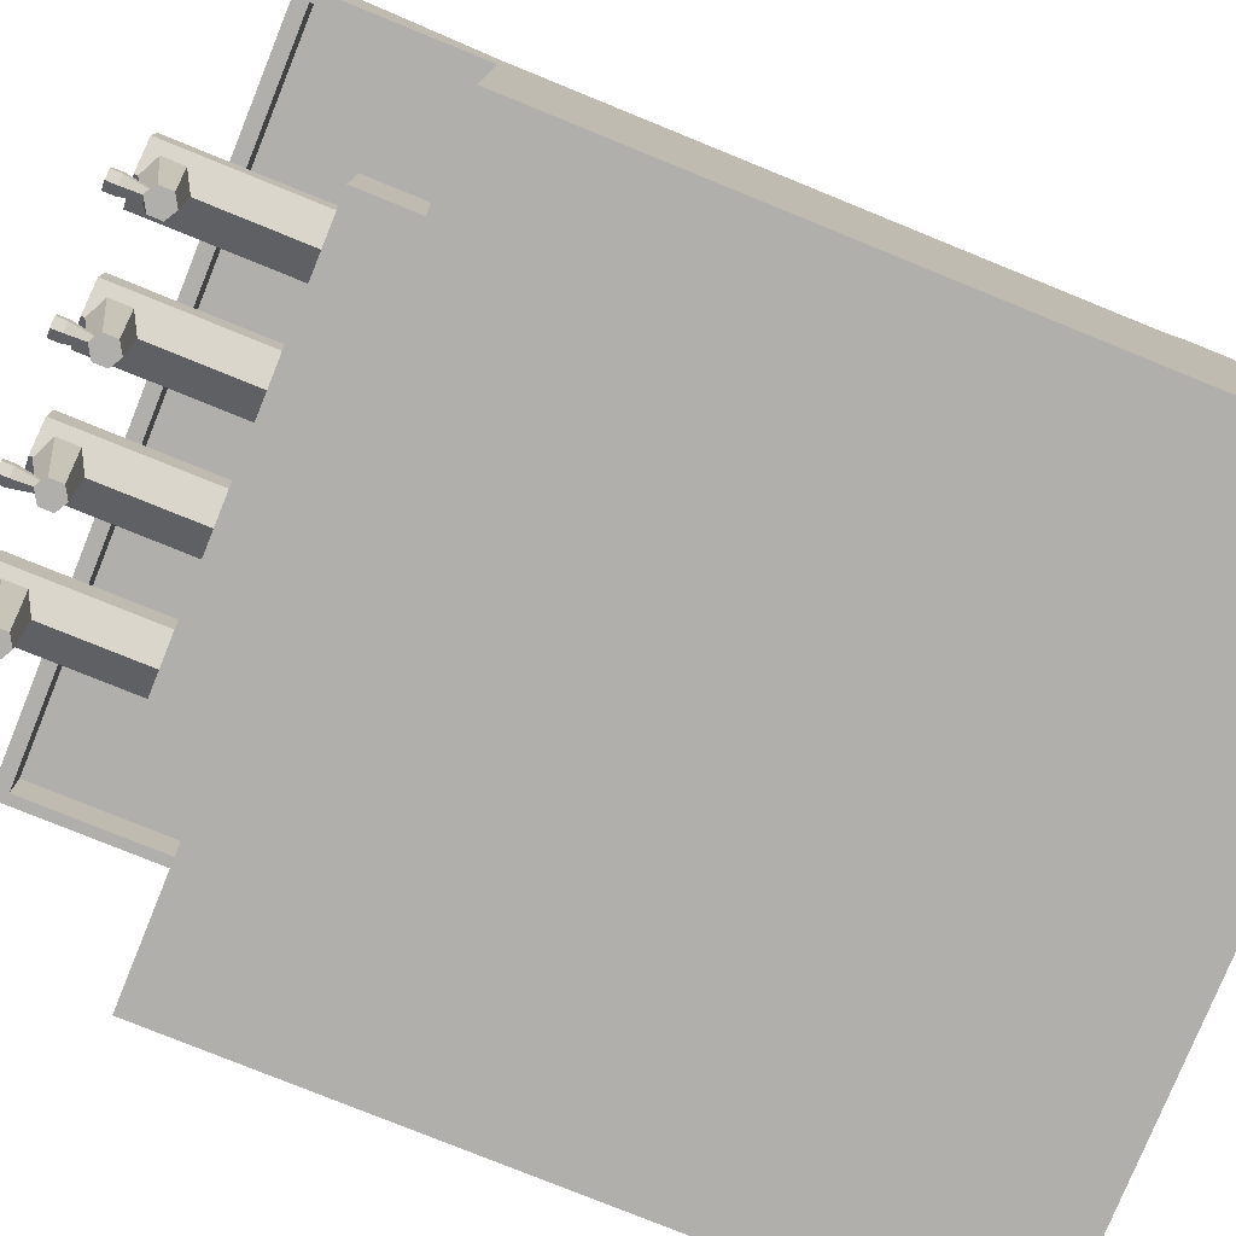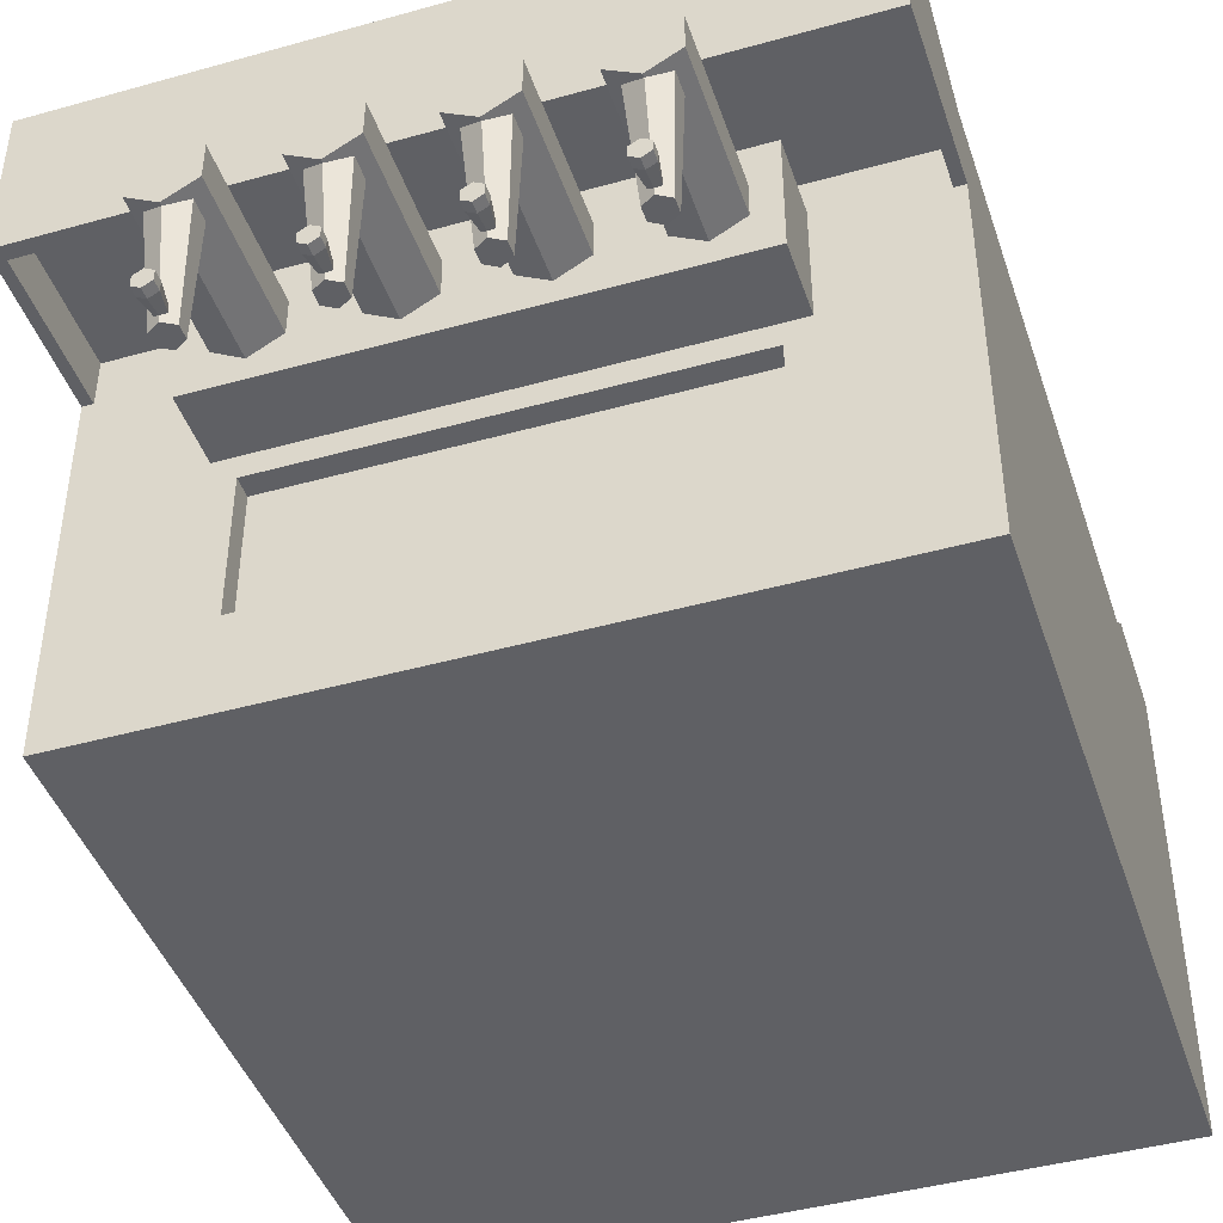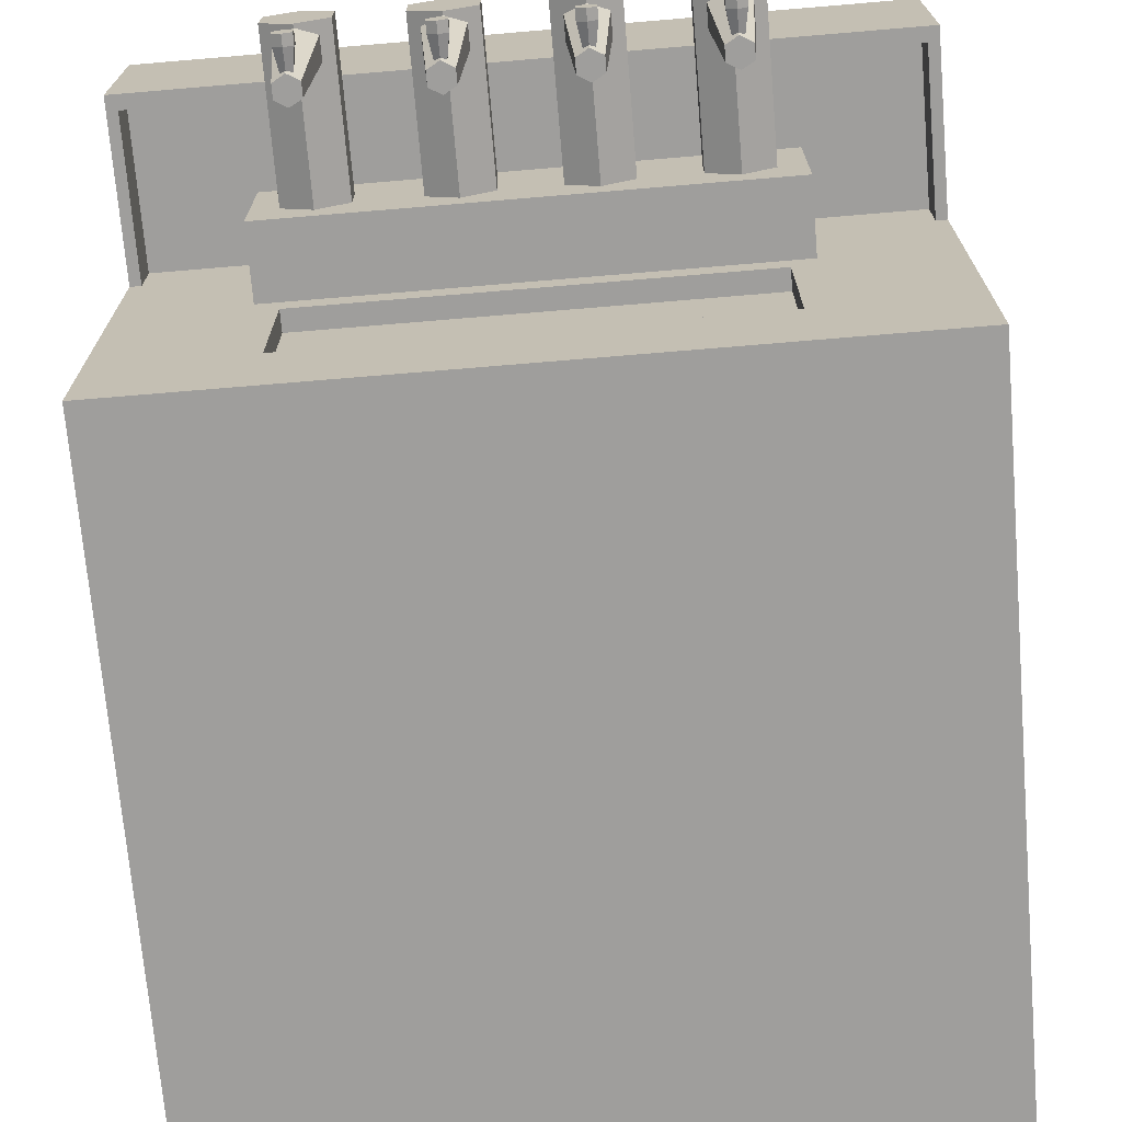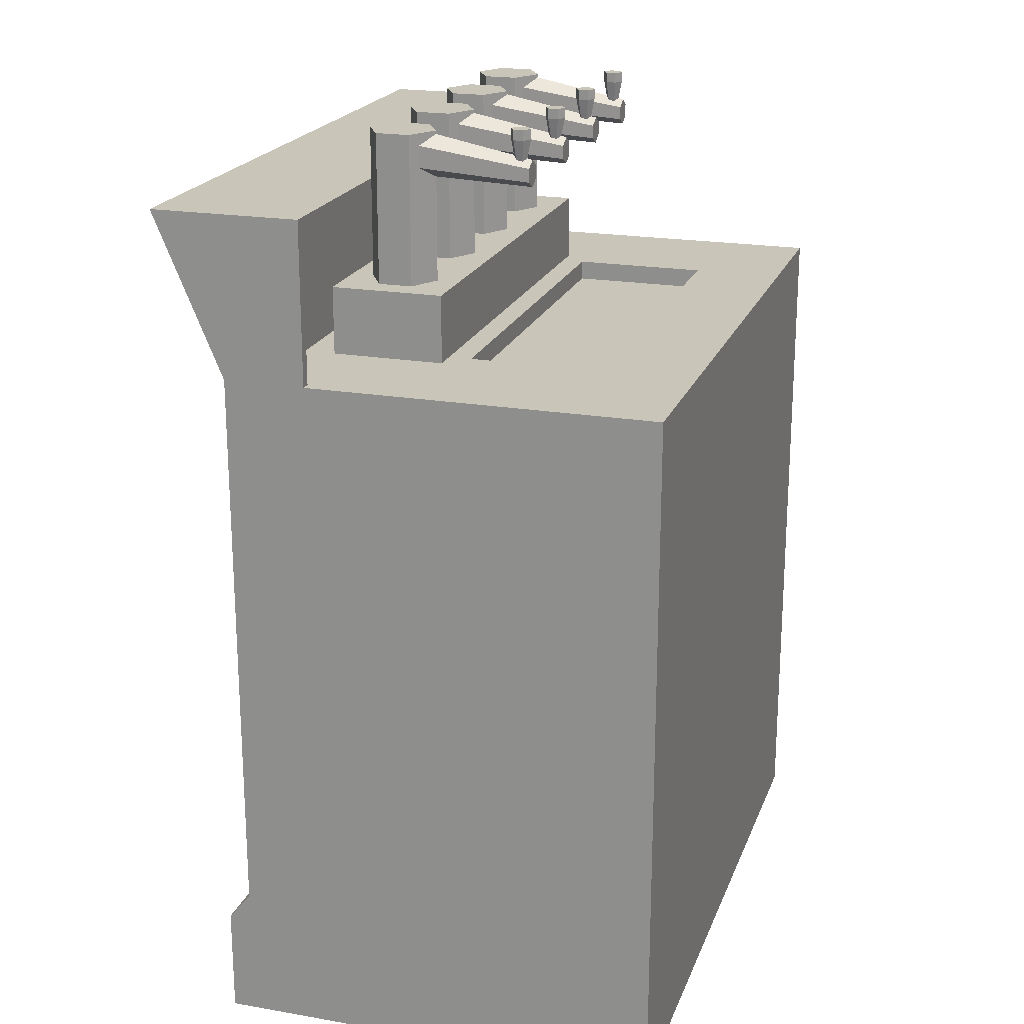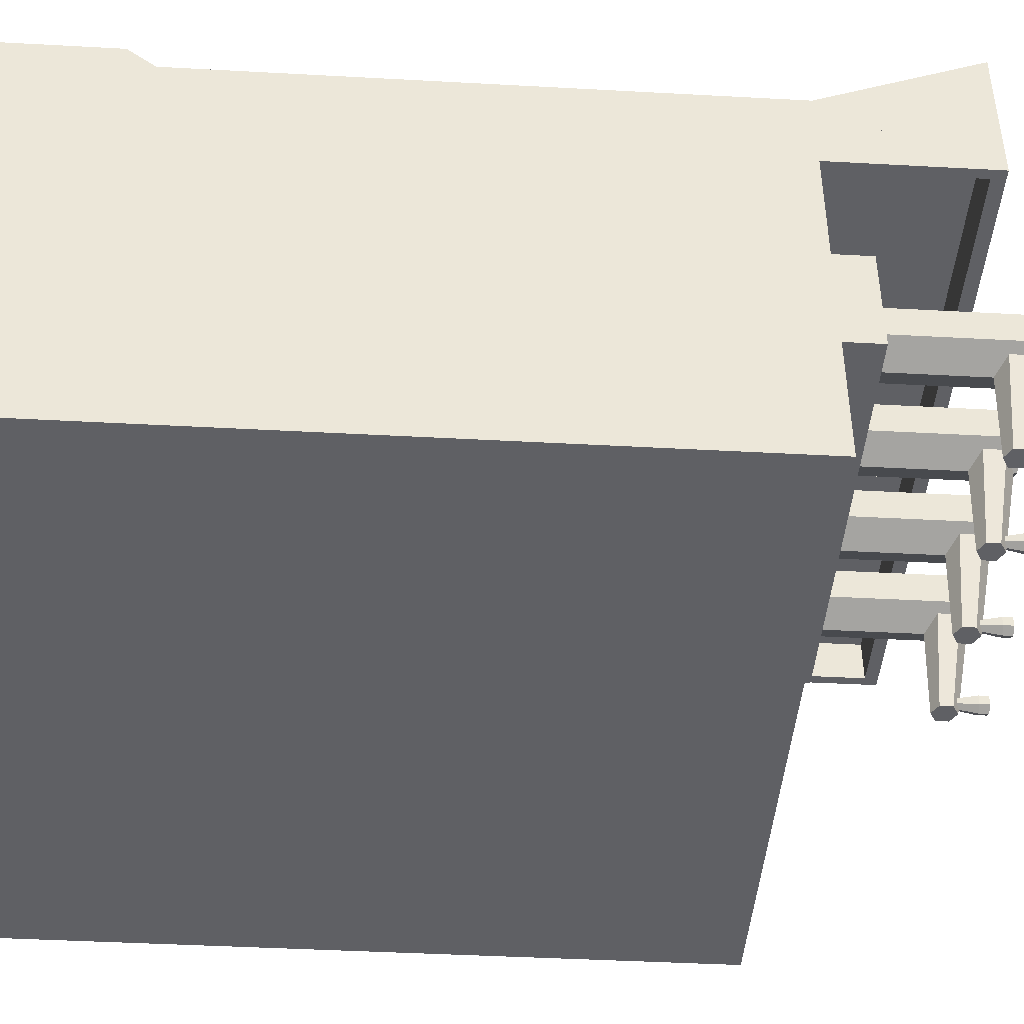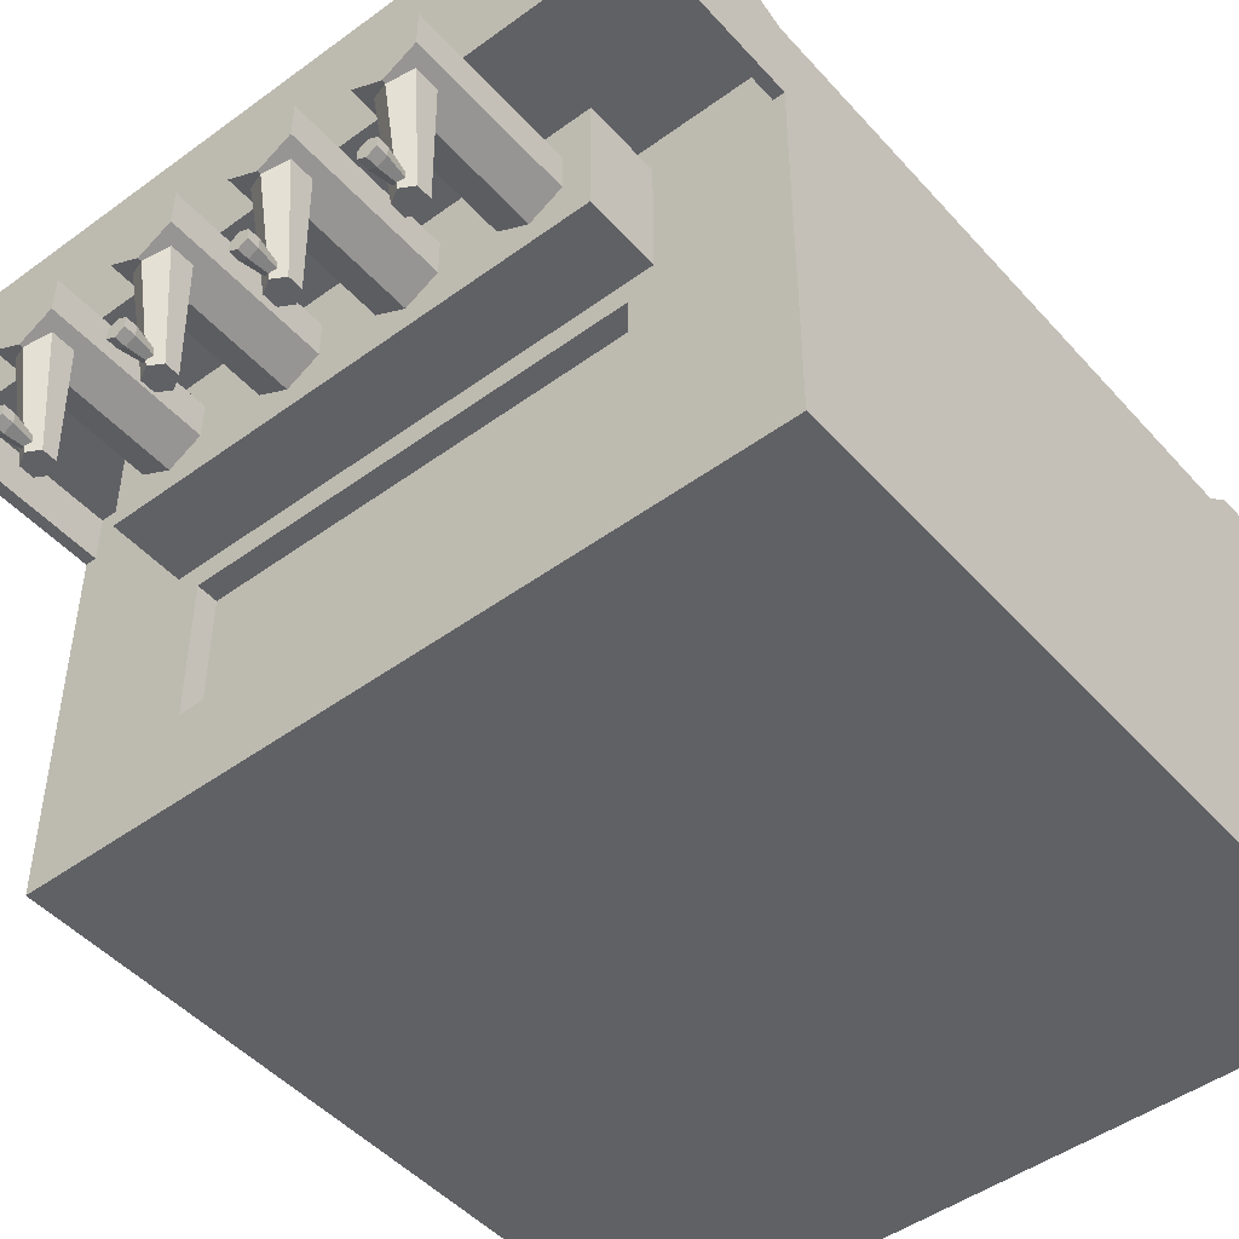
<metadata>
{"format":"obj","ext":"obj","renderer":"f3d","projection":"perspective","resolution":1024,"background":"white","views":[{"elev":-78.1,"azim":-112.1,"up":"+Z"},{"elev":-43.6,"azim":-161.8,"up":"+Z"},{"elev":-71.0,"azim":-175.2,"up":"+Z"},{"elev":20.7,"azim":107.3,"up":"+Y"},{"elev":-43.2,"azim":86.3,"up":"+Z"},{"elev":-47.5,"azim":-140.6,"up":"+Z"}]}
</metadata>
<code>
o BarDispenser01
v -0.7557 1.544 0.4727
v -0.7557 0 0.5227
v 0.7552 0 0.5227
v -0.7557 0.2986 0.4727
v 0.7552 0.2378 0.5227
v -0.7557 0.2378 0.5227
v 0.7552 0.2986 0.4727
v 0.7552 1.544 0.4727
v 0.7552 1.9 0.6227
v -0.7557 1.9 0.6227
v -0.7557 1.544 -0.4773
v -0.7557 1.9 0.2927
v 0.7552 1.544 -0.4773
v 0.7552 1.9 0.4727
v 0.7552 1.9 0.2927
v 0.7552 0 0.4727
v -0.7557 0 -0.4773
v 0.7552 1.544 0.2927
v -0.7557 0 0.4727
v -0.4477 1.5 0.025
v -0.4477 1.544 -0.275
v 0.4523 1.5 0.025
v 0.4523 1.5 -0.275
v 0.5023 1.544 0.075
v -0.4477 1.544 0.025
v 0.4523 1.544 0.025
v 0.4523 1.544 -0.275
v -0.7557 1.544 0.3927
v 0.7552 1.544 0.3927
v -0.7557 1.9 0.3927
v 0.7552 1.9 0.3927
v 0.5023 1.544 -0.325
v -0.4977 1.544 -0.325
v -0.4977 1.544 0.075
v -0.3128 2.023 0.1618
v -0.3128 1.694 0.1618
v -0.4477 1.5 -0.275
v 0.7327 1.87 0.3927
v 0.7327 1.544 0.3927
v 0.7552 0 -0.4773
v -0.7332 1.544 0.2927
v -0.7332 1.544 0.3927
v 0.7327 1.87 0.2927
v -0.7557 1.544 0.2927
v -0.7332 1.87 0.2927
v -0.7332 1.87 0.3927
v 0.7327 1.544 0.2927
v 0.5023 1.544 0.3235
v -0.3777 2.023 0.1243
v -0.3777 1.694 0.1243
v -0.4977 1.544 0.3235
v -0.4977 1.694 0.075
v 0.5023 1.694 0.075
v 0.5023 1.694 0.3235
v -0.4977 1.694 0.3235
v 0.3823 1.694 0.1243
v 0.3823 2.023 0.1243
v 0.4472 1.694 0.1618
v 0.4472 2.023 0.1618
v 0.4472 1.694 0.2368
v 0.4472 2.023 0.2368
v 0.3823 1.694 0.2743
v 0.3823 2.023 0.2743
v 0.3173 1.694 0.2368
v 0.3173 2.023 0.2368
v 0.3173 1.694 0.1618
v 0.3173 2.023 0.1618
v 0.3823 2.023 0.1618
v 0.4245 1.999 0.1618
v 0.4245 1.95 0.1618
v 0.3823 1.926 0.1618
v 0.34 1.95 0.1618
v 0.34 1.999 0.1618
v 0.4076 1.959 -0.09221
v 0.3823 1.973 -0.09221
v 0.4076 1.929 -0.09221
v 0.3823 1.915 -0.09221
v 0.3569 1.929 -0.09221
v 0.3569 1.959 -0.09221
v 0.3918 1.959 -0.06082
v 0.3823 1.959 -0.05533
v 0.3918 1.959 -0.07179
v 0.3823 1.959 -0.07727
v 0.3728 1.959 -0.07179
v 0.3728 1.959 -0.06082
v 0.4013 2.016 -0.05533
v 0.3823 2.016 -0.04437
v 0.4013 2.016 -0.07727
v 0.3823 2.016 -0.08824
v 0.3633 2.016 -0.07727
v 0.3633 2.016 -0.05533
v 0.4013 2.039 -0.05533
v 0.3823 2.039 -0.04437
v 0.4013 2.039 -0.07727
v 0.3823 2.039 -0.08824
v 0.3633 2.039 -0.07727
v 0.3633 2.039 -0.05533
v -0.3128 1.694 0.2368
v -0.3128 2.023 0.2368
v -0.3777 1.694 0.2743
v -0.3777 2.023 0.2743
v -0.4427 1.694 0.2368
v -0.4427 2.023 0.2368
v -0.4427 1.694 0.1618
v -0.4427 2.023 0.1618
v -0.3777 2.023 0.1618
v -0.3355 1.999 0.1618
v -0.3355 1.95 0.1618
v -0.3777 1.926 0.1618
v -0.42 1.95 0.1618
v -0.42 1.999 0.1618
v -0.3524 1.959 -0.09221
v -0.3777 1.973 -0.09221
v -0.3524 1.929 -0.09221
v -0.3777 1.915 -0.09221
v -0.4031 1.929 -0.09221
v -0.4031 1.959 -0.09221
v -0.3682 1.959 -0.06082
v -0.3777 1.959 -0.05533
v -0.3682 1.959 -0.07179
v -0.3777 1.959 -0.07727
v -0.3872 1.959 -0.07179
v -0.3872 1.959 -0.06082
v -0.3587 2.016 -0.05533
v -0.3777 2.016 -0.04437
v -0.3587 2.016 -0.07727
v -0.3777 2.016 -0.08824
v -0.3967 2.016 -0.07727
v -0.3967 2.016 -0.05533
v -0.3587 2.039 -0.05533
v -0.3777 2.039 -0.04437
v -0.3587 2.039 -0.07727
v -0.3777 2.039 -0.08824
v -0.3967 2.039 -0.07727
v -0.3967 2.039 -0.05533
v -0.06279 2.023 0.1618
v -0.06279 1.694 0.1618
v -0.1277 2.023 0.1243
v -0.1277 1.694 0.1243
v -0.06279 1.694 0.2368
v -0.06279 2.023 0.2368
v -0.1277 1.694 0.2743
v -0.1277 2.023 0.2743
v -0.1927 1.694 0.2368
v -0.1927 2.023 0.2368
v -0.1927 1.694 0.1618
v -0.1927 2.023 0.1618
v -0.1277 2.023 0.1618
v -0.08552 1.999 0.1618
v -0.08552 1.95 0.1618
v -0.1277 1.926 0.1618
v -0.17 1.95 0.1618
v -0.17 1.999 0.1618
v -0.1024 1.959 -0.09221
v -0.1277 1.973 -0.09221
v -0.1024 1.929 -0.09221
v -0.1277 1.915 -0.09221
v -0.1531 1.929 -0.09221
v -0.1531 1.959 -0.09221
v -0.1182 1.959 -0.06082
v -0.1277 1.959 -0.05533
v -0.1182 1.959 -0.07179
v -0.1277 1.959 -0.07727
v -0.1372 1.959 -0.07179
v -0.1372 1.959 -0.06082
v -0.1087 2.016 -0.05533
v -0.1277 2.016 -0.04437
v -0.1087 2.016 -0.07727
v -0.1277 2.016 -0.08824
v -0.1467 2.016 -0.07727
v -0.1467 2.016 -0.05533
v -0.1087 2.039 -0.05533
v -0.1277 2.039 -0.04437
v -0.1087 2.039 -0.07727
v -0.1277 2.039 -0.08824
v -0.1467 2.039 -0.07727
v -0.1467 2.039 -0.05533
v 0.1872 2.023 0.1618
v 0.1872 1.694 0.1618
v 0.1223 2.023 0.1243
v 0.1223 1.694 0.1243
v 0.1872 1.694 0.2368
v 0.1872 2.023 0.2368
v 0.1223 1.694 0.2743
v 0.1223 2.023 0.2743
v 0.05731 1.694 0.2368
v 0.05731 2.023 0.2368
v 0.05731 1.694 0.1618
v 0.05731 2.023 0.1618
v 0.1223 2.023 0.1618
v 0.1645 1.999 0.1618
v 0.1645 1.95 0.1618
v 0.1223 1.926 0.1618
v 0.08004 1.95 0.1618
v 0.08004 1.999 0.1618
v 0.1476 1.959 -0.09221
v 0.1223 1.973 -0.09221
v 0.1476 1.929 -0.09221
v 0.1223 1.915 -0.09221
v 0.09693 1.929 -0.09221
v 0.09693 1.959 -0.09221
v 0.1318 1.959 -0.06082
v 0.1223 1.959 -0.05533
v 0.1318 1.959 -0.07179
v 0.1223 1.959 -0.07727
v 0.1128 1.959 -0.07179
v 0.1128 1.959 -0.06082
v 0.1413 2.016 -0.05533
v 0.1223 2.016 -0.04437
v 0.1413 2.016 -0.07727
v 0.1223 2.016 -0.08824
v 0.1033 2.016 -0.07727
v 0.1033 2.016 -0.05533
v 0.1413 2.039 -0.05533
v 0.1223 2.039 -0.04437
v 0.1413 2.039 -0.07727
v 0.1223 2.039 -0.08824
v 0.1033 2.039 -0.07727
v 0.1033 2.039 -0.05533
f 8 4 7
f 5 2 3
f 7 6 5
f 6 19 2
f 5 16 7
f 8 15 9
f 12 9 15
f 8 10 1
f 12 1 10
f 17 1 11
f 13 17 11
f 20 23 37
f 25 33 34
f 21 32 33
f 26 32 27
f 25 24 26
f 21 23 27
f 22 25 26
f 27 22 26
f 25 37 21
f 31 28 30
f 13 24 29
f 29 34 28
f 13 33 32
f 34 11 28
f 43 18 47
f 45 44 12
f 46 41 45
f 8 40 13
f 43 39 38
f 15 45 12
f 43 46 45
f 52 54 53
f 51 52 34
f 34 53 24
f 24 54 48
f 57 58 56
f 59 60 58
f 61 62 60
f 63 64 62
f 57 61 59
f 65 66 64
f 67 56 66
f 76 78 74
f 69 75 68
f 75 73 68
f 78 71 72
f 70 74 69
f 79 72 73
f 71 76 70
f 81 84 82
f 97 90 91
f 91 84 85
f 89 82 83
f 86 81 80
f 87 85 81
f 90 83 84
f 88 80 82
f 97 95 96
f 95 88 89
f 92 87 86
f 93 91 87
f 96 89 90
f 94 86 88
f 74 79 75
f 94 93 92
f 63 67 65
f 49 36 50
f 35 98 36
f 99 100 98
f 101 102 100
f 49 99 35
f 103 104 102
f 105 50 104
f 114 116 112
f 107 113 106
f 113 111 106
f 116 109 110
f 108 112 107
f 117 110 111
f 109 114 108
f 135 128 129
f 129 122 123
f 127 120 121
f 124 119 118
f 125 123 119
f 128 121 122
f 126 118 120
f 135 133 134
f 133 126 127
f 130 125 124
f 131 129 125
f 134 127 128
f 132 124 126
f 112 117 113
f 132 131 130
f 101 105 103
f 138 137 139
f 136 140 137
f 141 142 140
f 143 144 142
f 138 141 136
f 145 146 144
f 147 139 146
f 156 158 154
f 149 155 148
f 155 153 148
f 158 151 152
f 150 154 149
f 159 152 153
f 151 156 150
f 177 170 171
f 171 164 165
f 169 162 163
f 166 161 160
f 161 171 165
f 170 163 164
f 168 160 162
f 177 175 176
f 175 168 169
f 172 167 166
f 173 171 167
f 176 169 170
f 174 166 168
f 154 159 155
f 174 173 172
f 143 147 145
f 180 179 181
f 178 182 179
f 183 184 182
f 185 186 184
f 180 183 178
f 187 188 186
f 189 181 188
f 198 200 196
f 191 197 190
f 197 195 190
f 200 193 194
f 192 196 191
f 201 194 195
f 193 198 192
f 219 212 213
f 213 206 207
f 211 204 205
f 208 203 202
f 209 207 203
f 212 205 206
f 210 202 204
f 219 217 218
f 217 210 211
f 214 209 208
f 215 213 209
f 218 211 212
f 216 208 210
f 196 201 197
f 216 215 214
f 185 189 187
f 8 1 4
f 5 6 2
f 7 4 6
f 6 4 19
f 5 3 16
f 8 18 15
f 12 10 9
f 8 9 10
f 12 44 1
f 17 19 1
f 13 40 17
f 20 22 23
f 25 21 33
f 21 27 32
f 26 24 32
f 25 34 24
f 21 37 23
f 22 20 25
f 27 23 22
f 25 20 37
f 31 29 28
f 13 32 24
f 29 24 34
f 13 11 33
f 34 33 11
f 43 15 18
f 45 41 44
f 46 42 41
f 8 16 40
f 43 47 39
f 15 43 45
f 43 38 46
f 52 55 54
f 51 55 52
f 34 52 53
f 24 53 54
f 57 59 58
f 59 61 60
f 61 63 62
f 63 65 64
f 57 63 61
f 65 67 66
f 67 57 56
f 76 77 78
f 69 74 75
f 75 79 73
f 78 77 71
f 70 76 74
f 79 78 72
f 71 77 76
f 82 80 81
f 81 85 84
f 84 83 82
f 97 96 90
f 91 90 84
f 89 88 82
f 86 87 81
f 87 91 85
f 90 89 83
f 88 86 80
f 97 93 95
f 95 94 88
f 92 93 87
f 93 97 91
f 96 95 89
f 94 92 86
f 74 78 79
f 94 95 93
f 63 57 67
f 49 35 36
f 35 99 98
f 99 101 100
f 101 103 102
f 49 101 99
f 103 105 104
f 105 49 50
f 114 115 116
f 107 112 113
f 113 117 111
f 116 115 109
f 108 114 112
f 117 116 110
f 109 115 114
f 135 134 128
f 129 128 122
f 127 126 120
f 124 125 119
f 125 129 123
f 128 127 121
f 126 124 118
f 135 131 133
f 133 132 126
f 130 131 125
f 131 135 129
f 134 133 127
f 132 130 124
f 112 116 117
f 132 133 131
f 101 49 105
f 138 136 137
f 136 141 140
f 141 143 142
f 143 145 144
f 138 143 141
f 145 147 146
f 147 138 139
f 156 157 158
f 149 154 155
f 155 159 153
f 158 157 151
f 150 156 154
f 159 158 152
f 151 157 156
f 177 176 170
f 171 170 164
f 169 168 162
f 166 167 161
f 161 167 171
f 170 169 163
f 168 166 160
f 177 173 175
f 175 174 168
f 172 173 167
f 173 177 171
f 176 175 169
f 174 172 166
f 154 158 159
f 174 175 173
f 143 138 147
f 180 178 179
f 178 183 182
f 183 185 184
f 185 187 186
f 180 185 183
f 187 189 188
f 189 180 181
f 198 199 200
f 191 196 197
f 197 201 195
f 200 199 193
f 192 198 196
f 201 200 194
f 193 199 198
f 219 218 212
f 213 212 206
f 211 210 204
f 208 209 203
f 209 213 207
f 212 211 205
f 210 208 202
f 219 215 217
f 217 216 210
f 214 215 209
f 215 219 213
f 218 217 211
f 216 214 208
f 196 200 201
f 216 217 215
f 185 180 189
l 9 14

</code>
